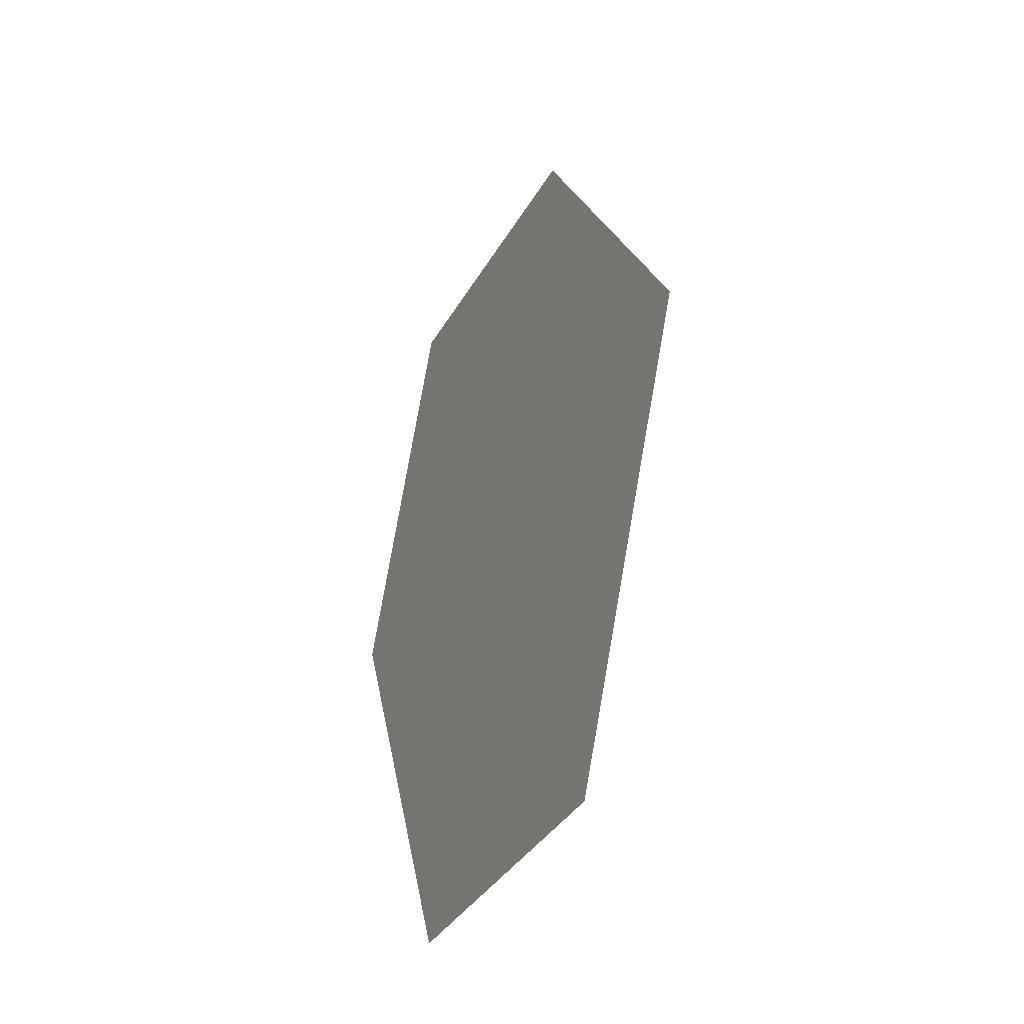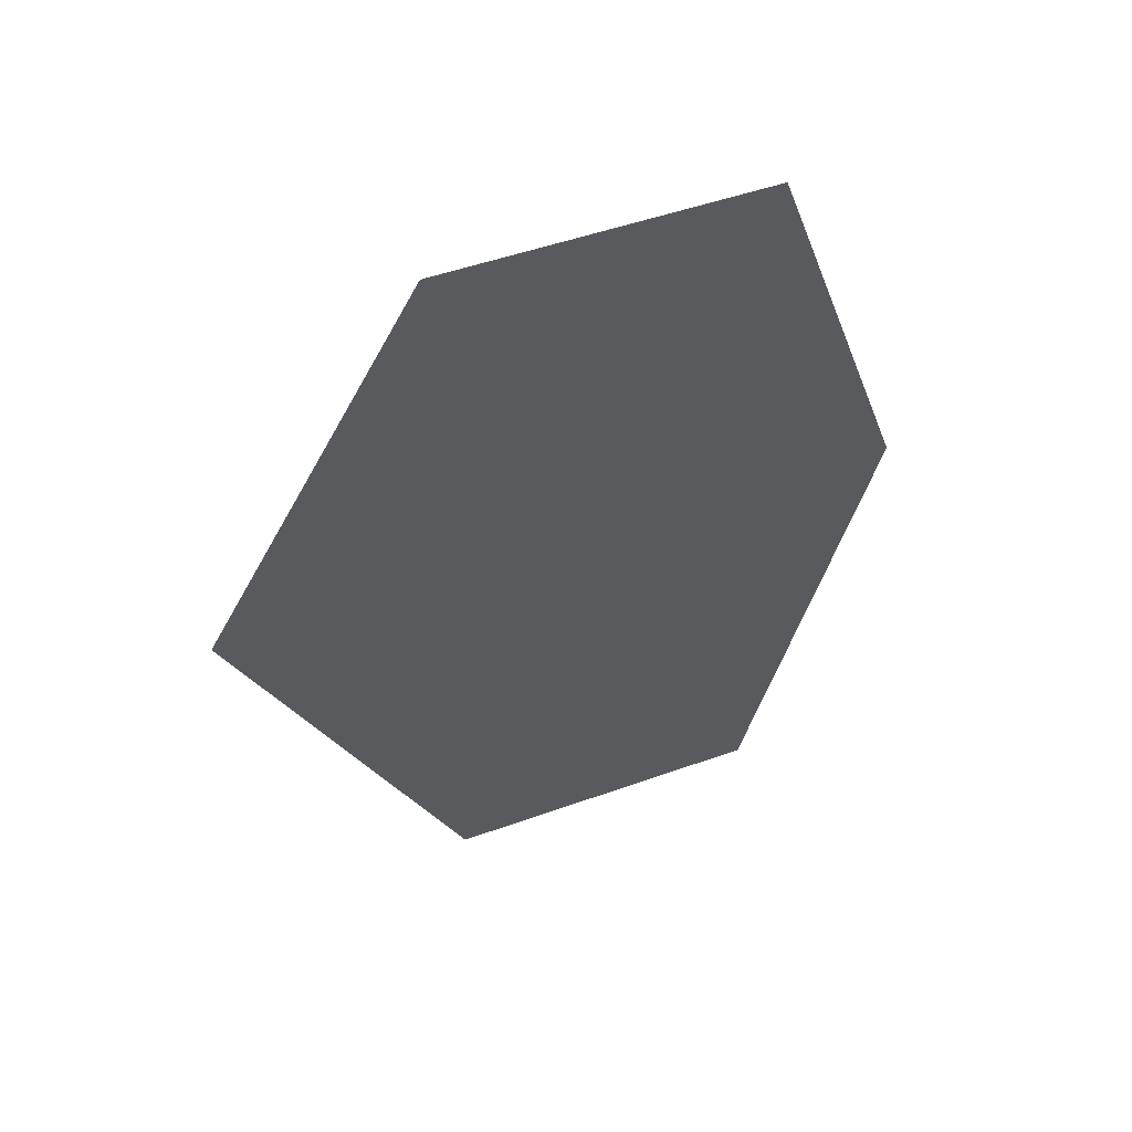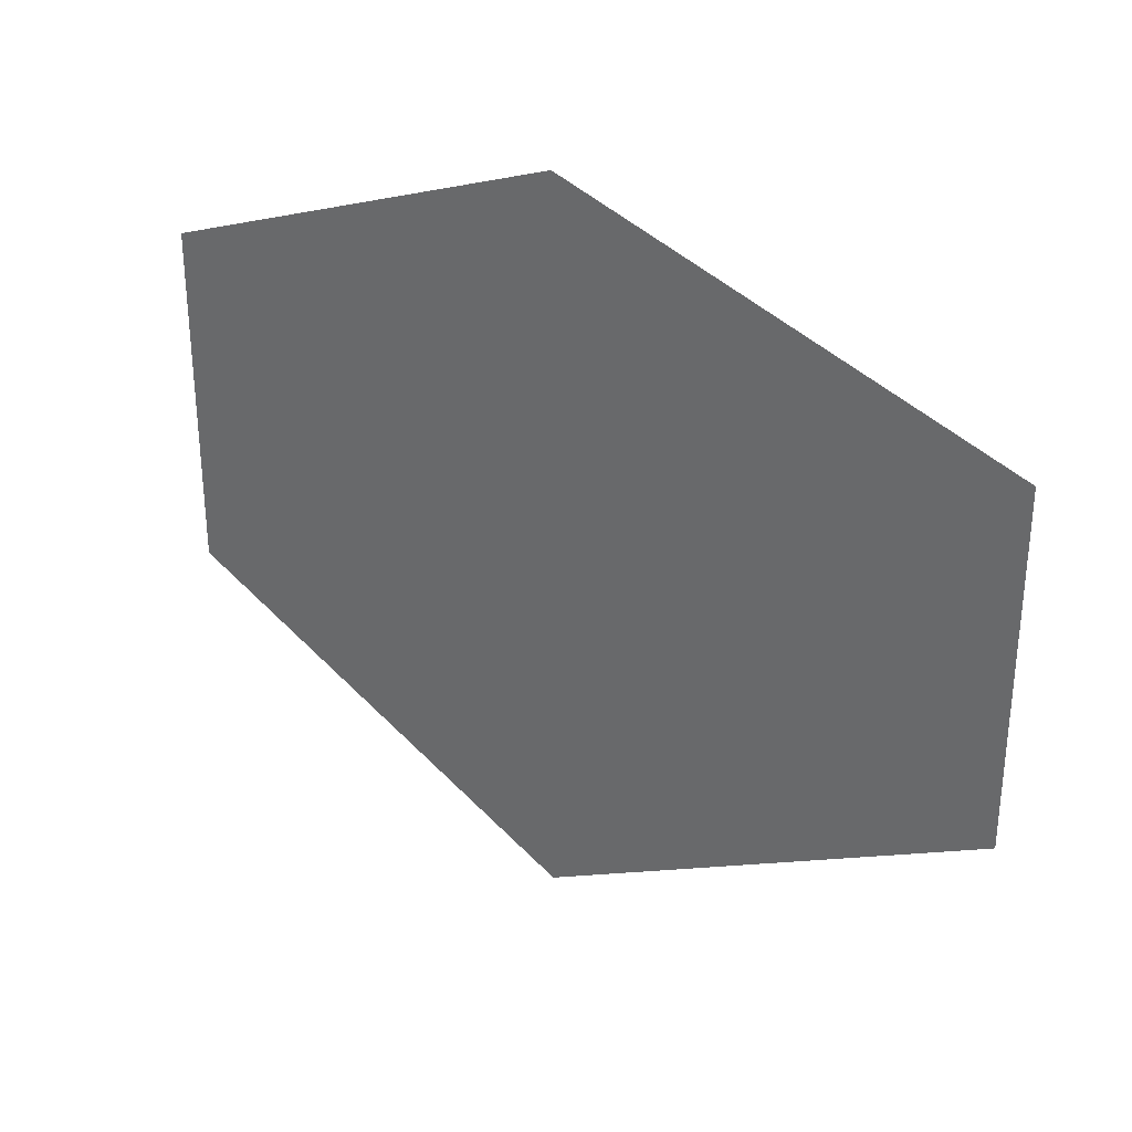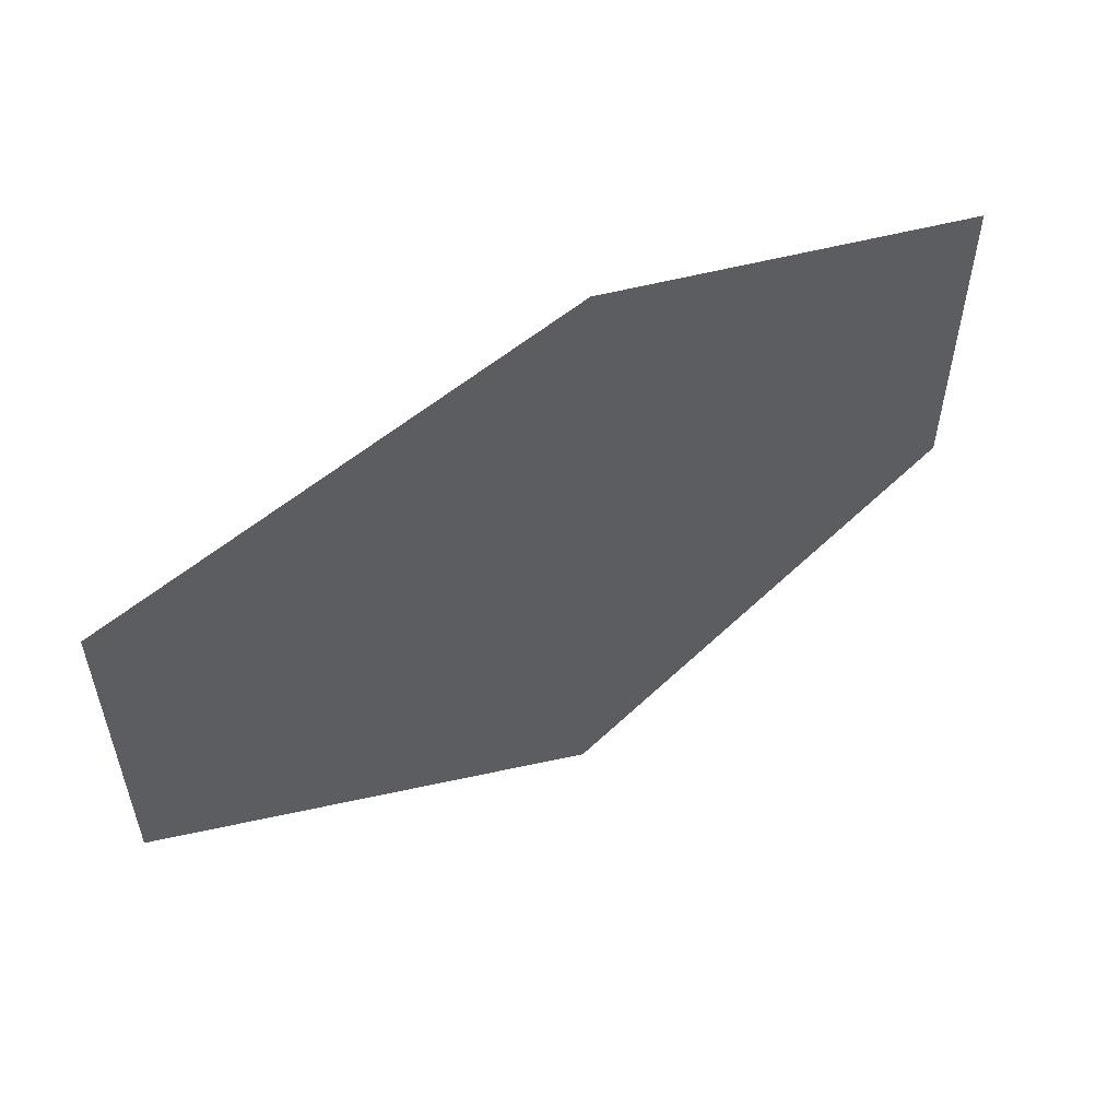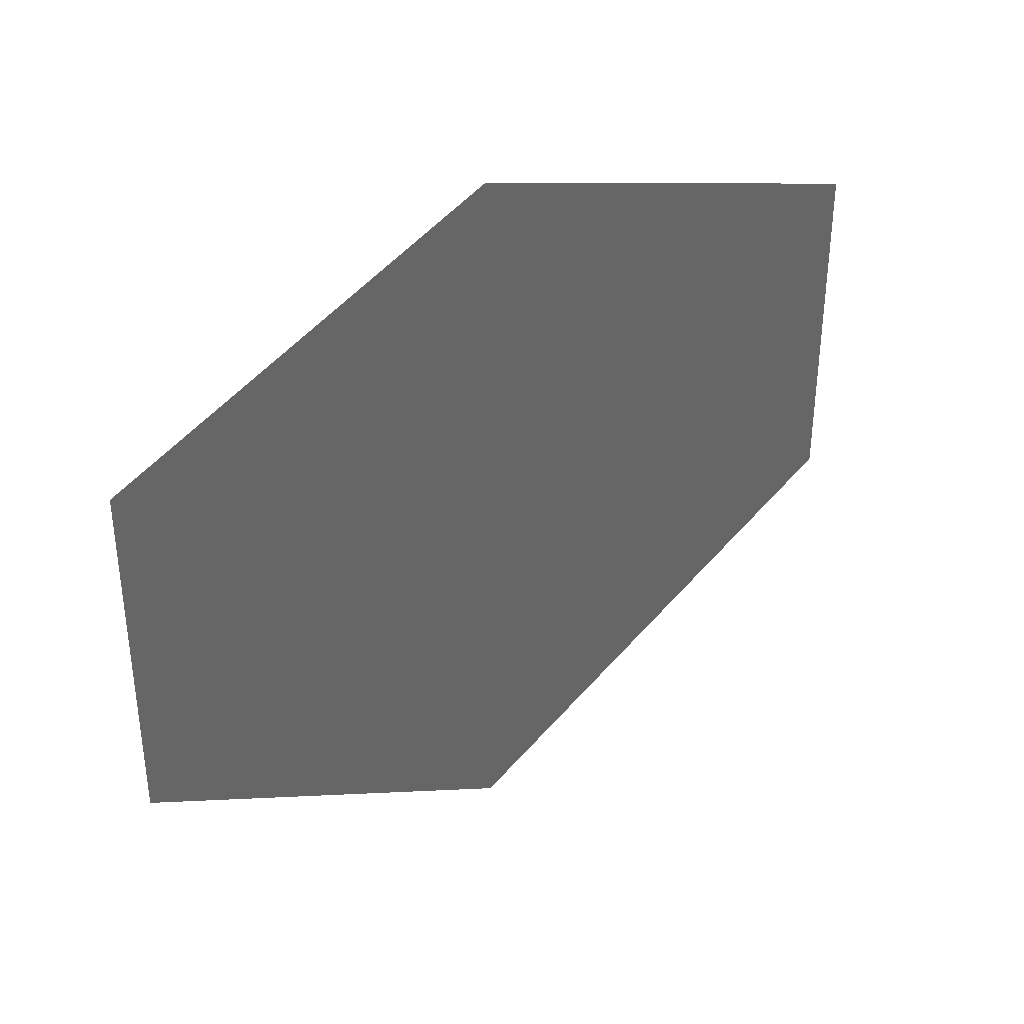
<metadata>
{"format":"obj","ext":"obj","renderer":"f3d","projection":"perspective","resolution":1024,"background":"white","views":[{"elev":-37.8,"azim":-27.1,"up":"+Z"},{"elev":50.8,"azim":68.7,"up":"+Z"},{"elev":31.0,"azim":122.6,"up":"+Y"},{"elev":56.6,"azim":-121.9,"up":"+Y"},{"elev":36.5,"azim":49.0,"up":"+Y"}]}
</metadata>
<code>
v 16 9 18
v 16 -7 18
v 16 16 -1
v 16 -7 18
v 16 -18 -1
v 16 16 -1
v 16 -18 -1
v 17 -7 -22
v 16 16 -1
v 17 -7 -22
v 17 9 -22
v 16 16 -1
f 1 2 3
f 4 5 6
f 7 8 9
f 10 11 12

</code>
